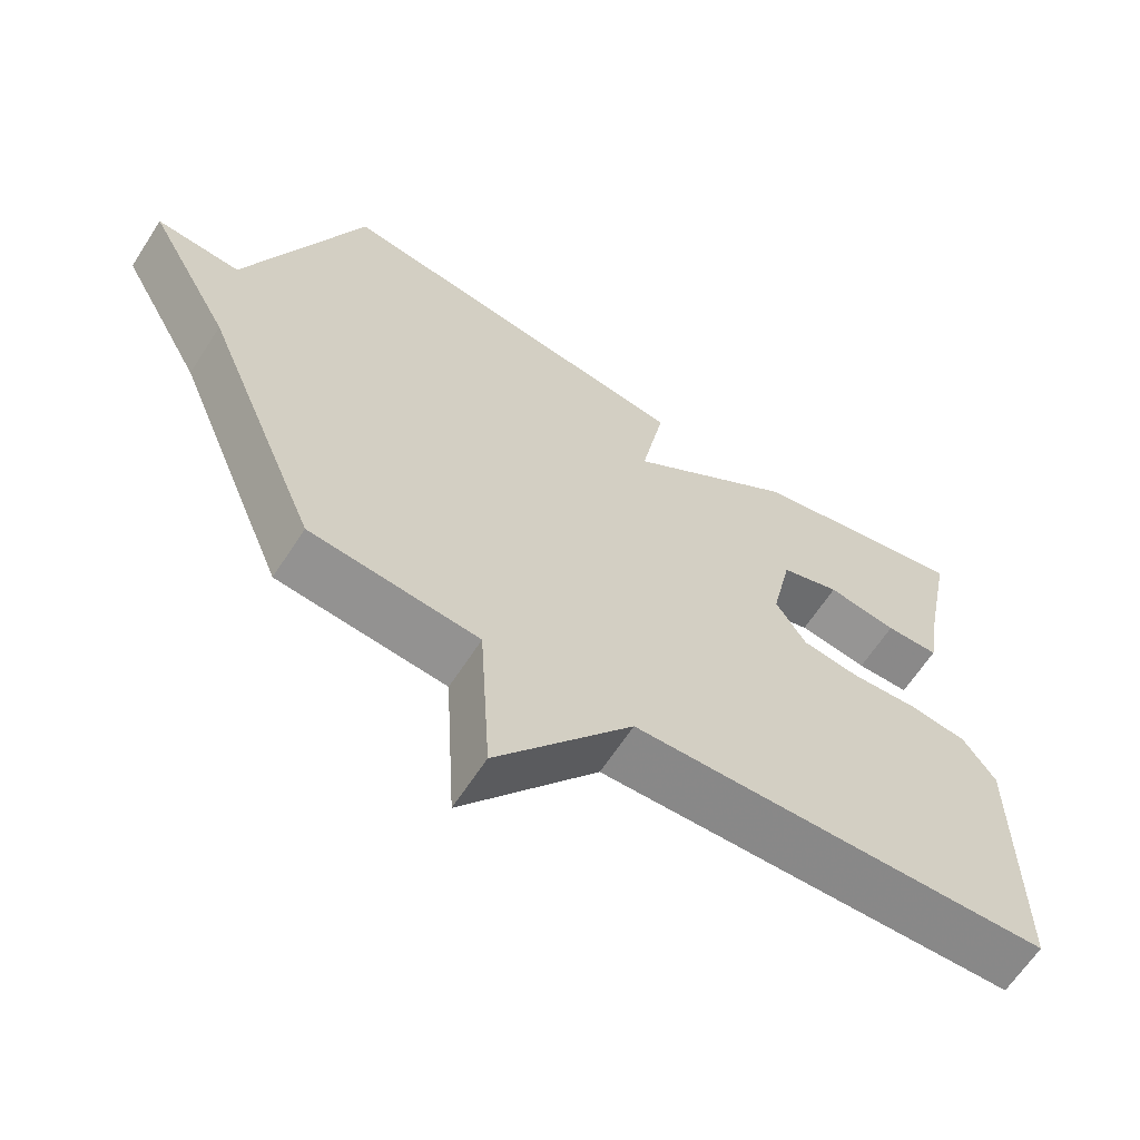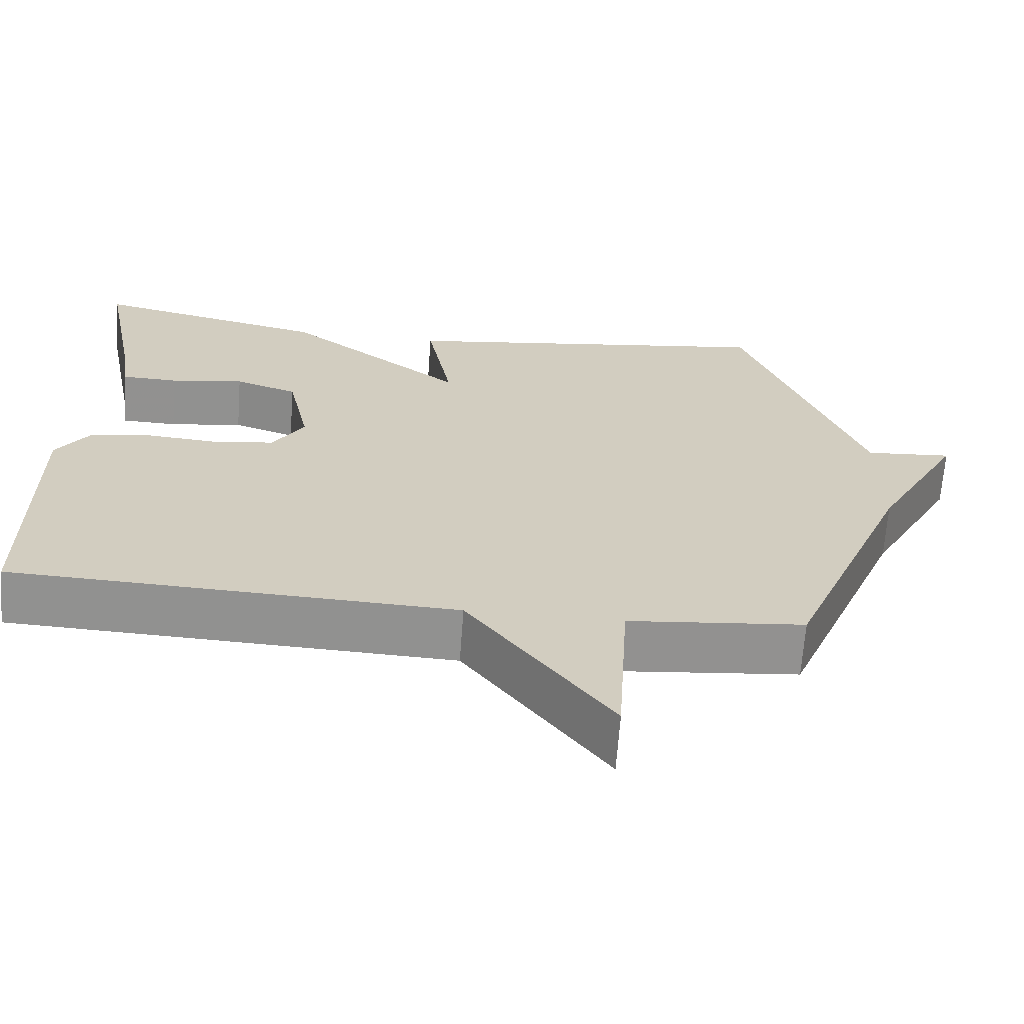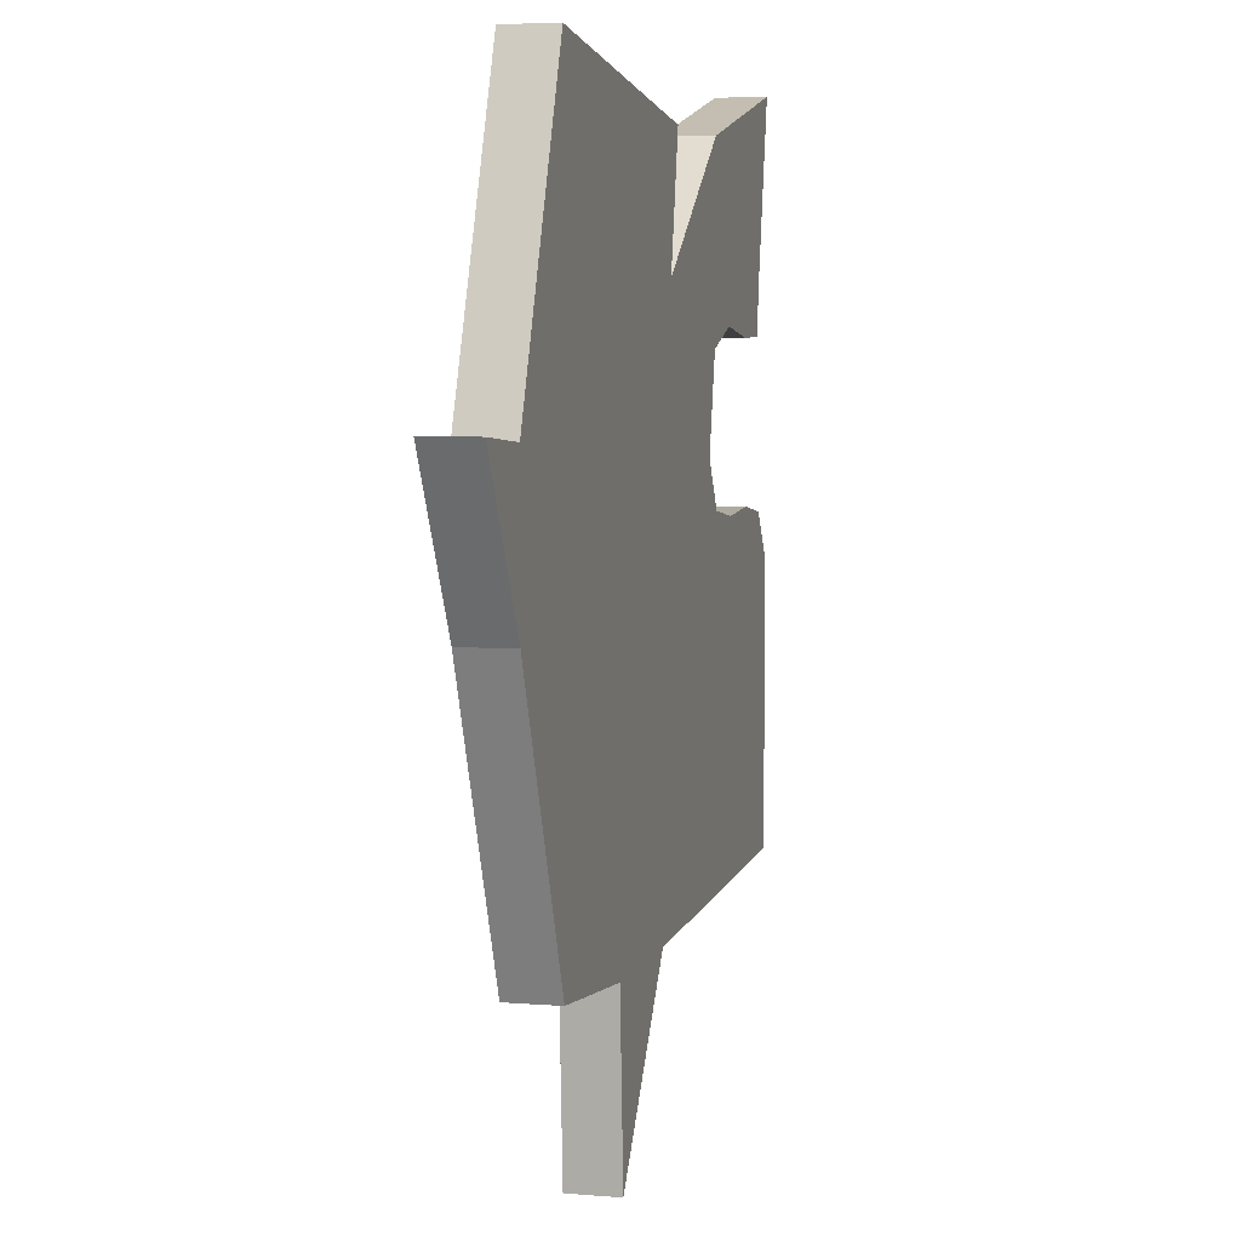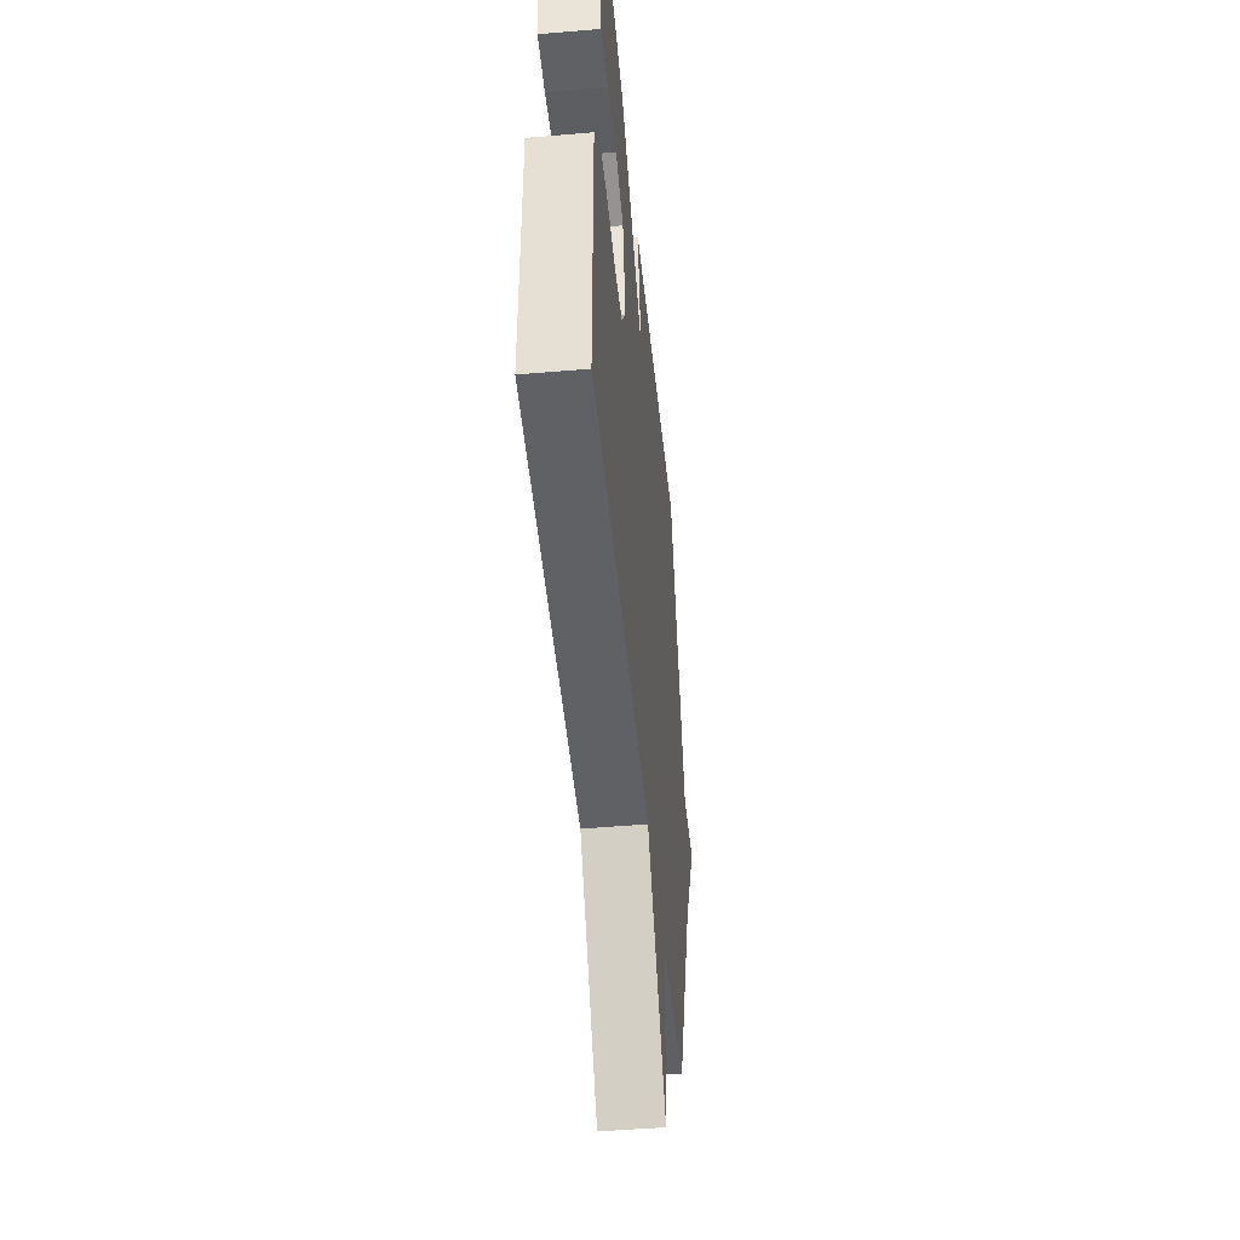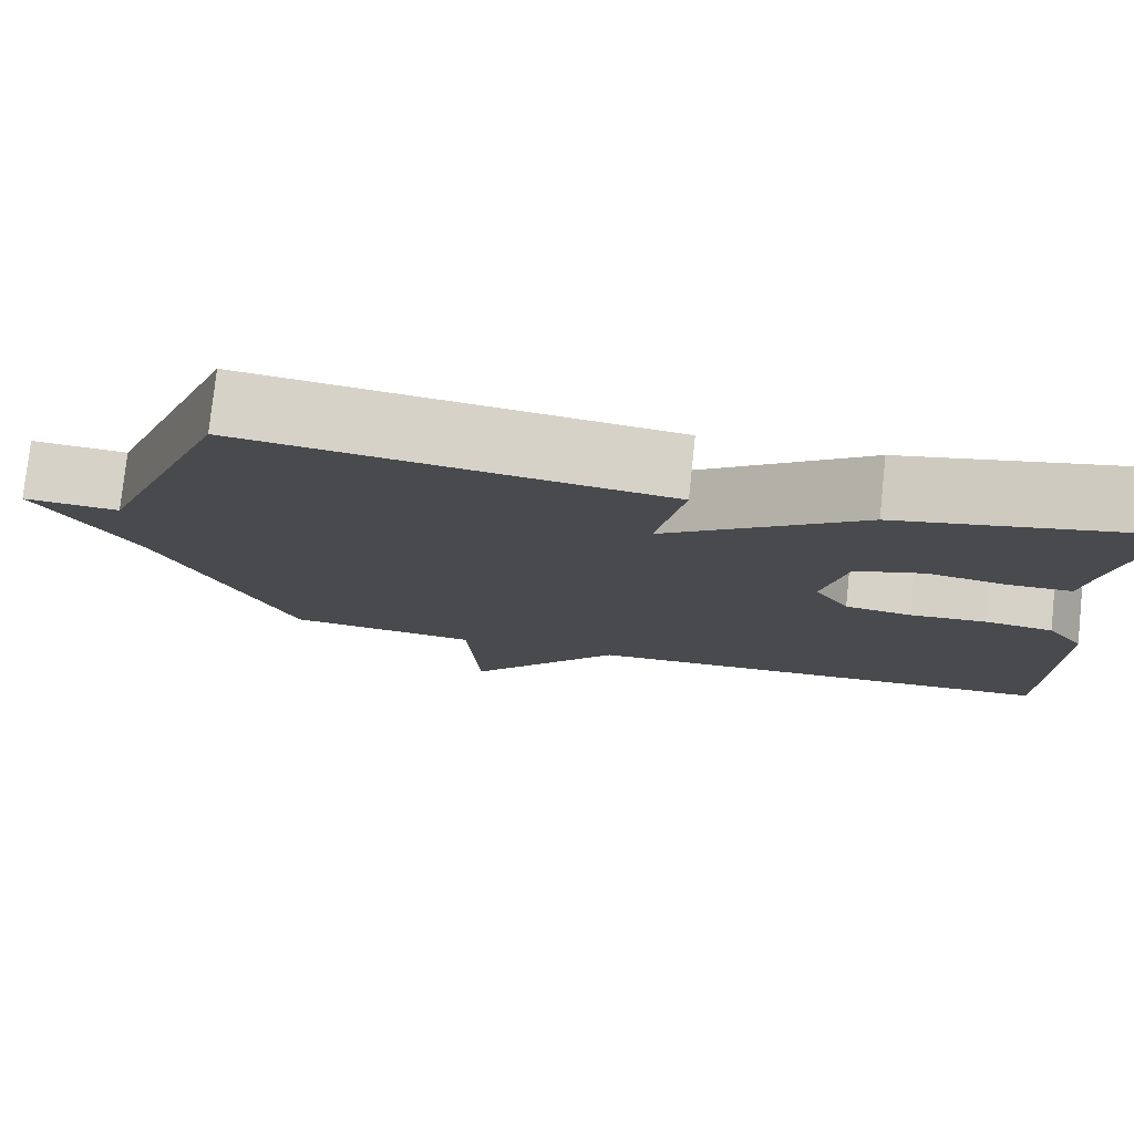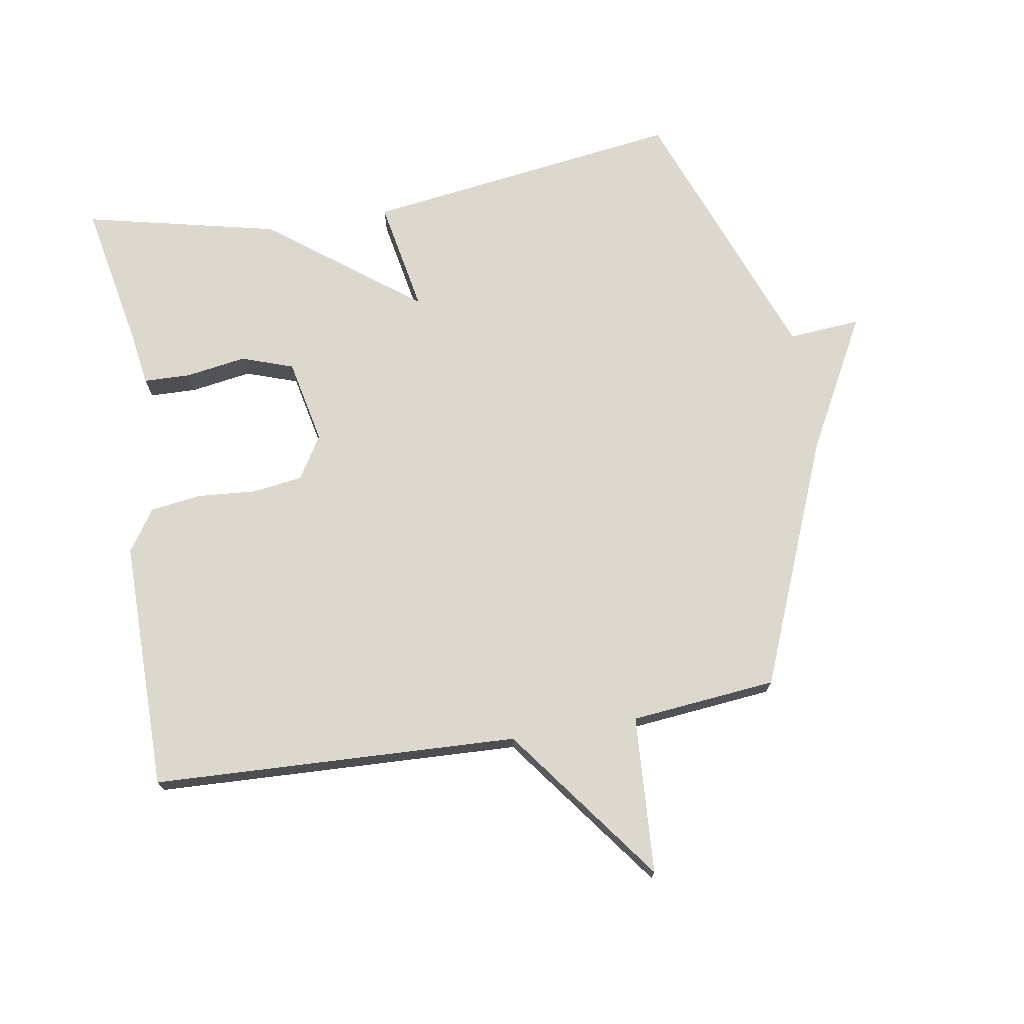
<metadata>
{"format":"obj","ext":"obj","renderer":"f3d","projection":"perspective","resolution":1024,"background":"white","views":[{"elev":-64.0,"azim":-32.9,"up":"+Z"},{"elev":-66.1,"azim":175.8,"up":"+Z"},{"elev":5.4,"azim":-75.5,"up":"+Z"},{"elev":-48.1,"azim":95.5,"up":"+Z"},{"elev":78.0,"azim":6.1,"up":"+Z"},{"elev":72.6,"azim":170.6,"up":"+Y"}]}
</metadata>
<code>
v 0.5 0.07 -0.5
v -0.072 0.07 -0.523
v -0.257 0.07 -0.77
v -0.272 0.07 -0.523
v -0.5 0.07 -0.5
v -0.657 0.07 -0.114
v -0.77 0.07 0.095
v -0.657 0.07 0.086
v -0.5 0.07 0.5
v -0.003 0.07 0.431
v -0.036 0.07 0.254
v 0.197 0.07 0.431
v 0.5 0.07 0.5
v 0.455 0.07 0.267
v 0.443 0.07 0.186
v 0.37 0.07 0.184
v 0.275 0.07 0.199
v 0.194 0.07 0.171
v 0.166 0.07 0.038
v 0.207 0.07 -0.029
v 0.286 0.07 -0.04
v 0.377 0.07 -0.033
v 0.457 0.07 -0.044
v 0.501 0.07 -0.109
v 0.5 0 -0.5
v -0.072 0 -0.523
v -0.257 0 -0.77
v -0.272 0 -0.523
v -0.5 0 -0.5
v -0.657 0 -0.114
v -0.77 0 0.095
v -0.657 0 0.086
v -0.5 0 0.5
v -0.003 0 0.431
v -0.036 0 0.254
v 0.197 0 0.431
v 0.5 0 0.5
v 0.455 0 0.267
v 0.443 0 0.186
v 0.37 0 0.184
v 0.275 0 0.199
v 0.194 0 0.171
v 0.166 0 0.038
v 0.207 0 -0.029
v 0.286 0 -0.04
v 0.377 0 -0.033
v 0.457 0 -0.044
v 0.501 0 -0.109
f 24 1 2
f 23 24 2
f 22 23 2
f 21 22 2
f 2 3 4
f 21 2 4
f 20 21 4
f 4 5 6
f 20 4 6
f 19 20 6
f 18 19 6
f 17 18 6
f 14 15 16 17
f 13 14 17
f 12 13 17
f 11 12 17
f 11 17 6
f 10 11 6
f 9 10 6
f 8 9 6
f 6 7 8
f 26 25 48
f 26 48 47
f 26 47 46
f 26 46 45
f 28 27 26
f 28 26 45
f 28 45 44
f 30 29 28
f 30 28 44
f 30 44 43
f 30 43 42
f 30 42 41
f 41 40 39 38
f 41 38 37
f 41 37 36
f 41 36 35
f 30 41 35
f 30 35 34
f 30 34 33
f 30 33 32
f 32 31 30
f 1 25 26 2
f 2 26 27 3
f 3 27 28 4
f 4 28 29 5
f 5 29 30 6
f 6 30 31 7
f 7 31 32 8
f 8 32 33 9
f 9 33 34 10
f 10 34 35 11
f 11 35 36 12
f 12 36 37 13
f 13 37 38 14
f 14 38 39 15
f 15 39 40 16
f 16 40 41 17
f 17 41 42 18
f 18 42 43 19
f 19 43 44 20
f 20 44 45 21
f 21 45 46 22
f 22 46 47 23
f 23 47 48 24
f 24 48 25 1

</code>
